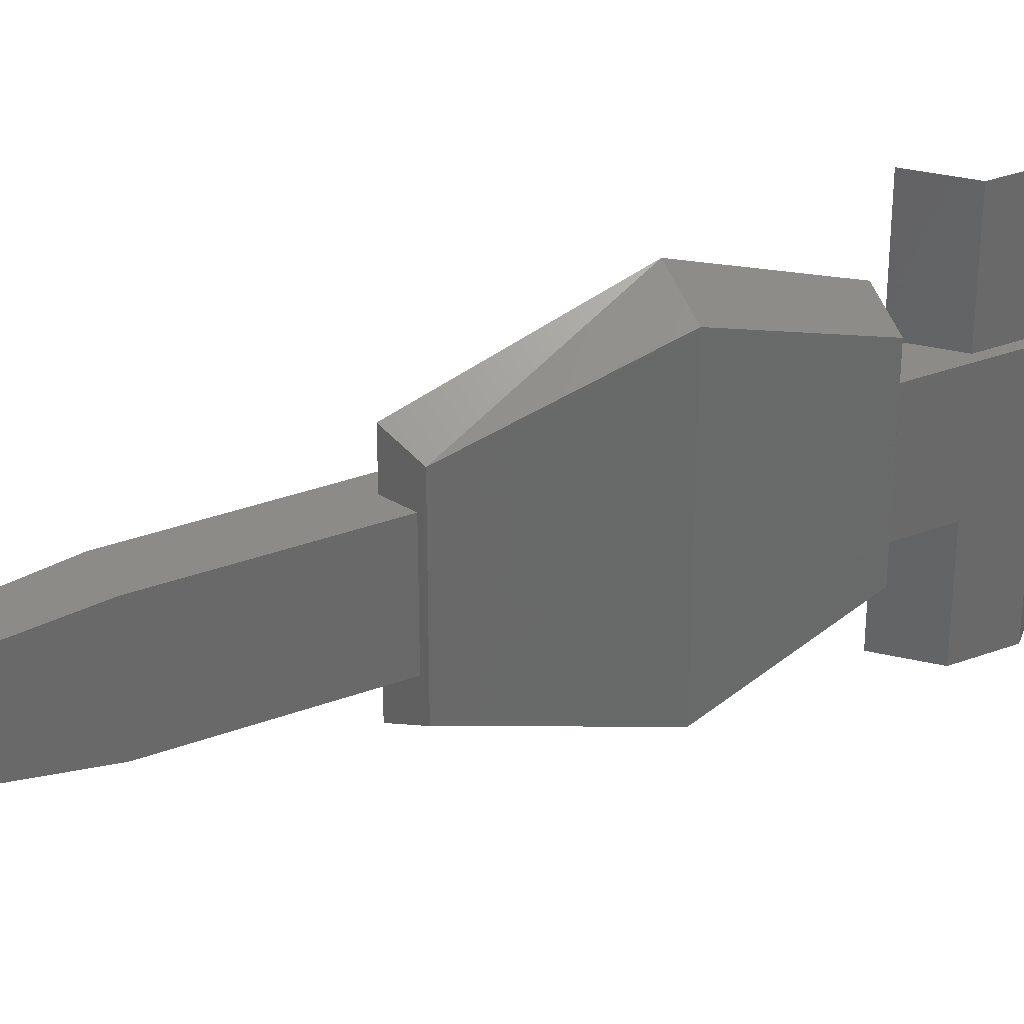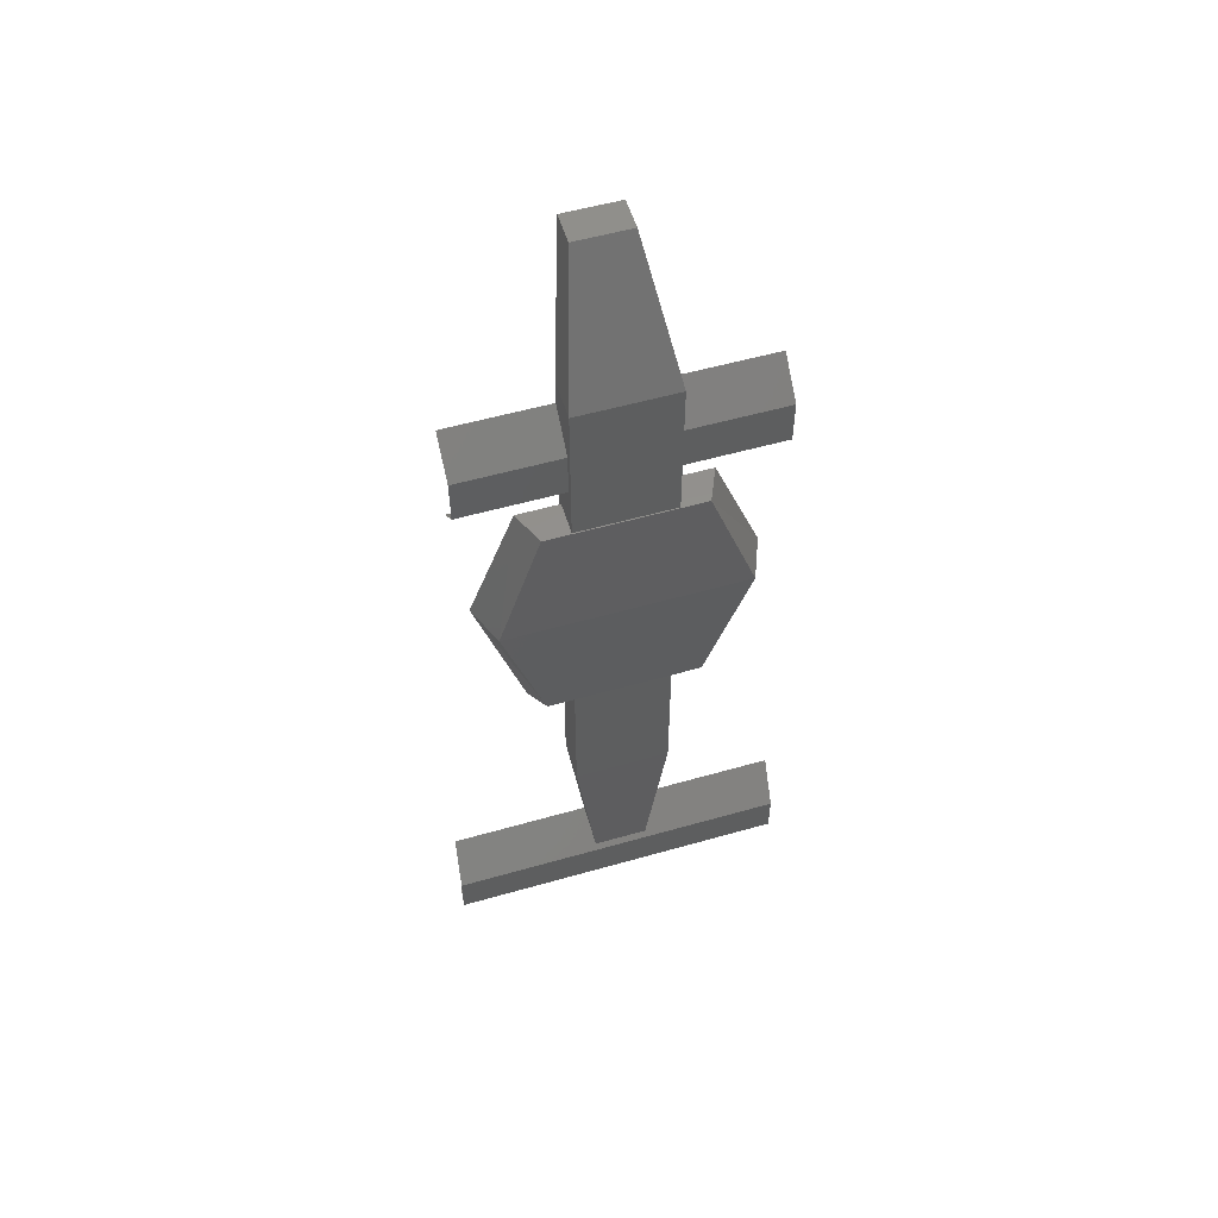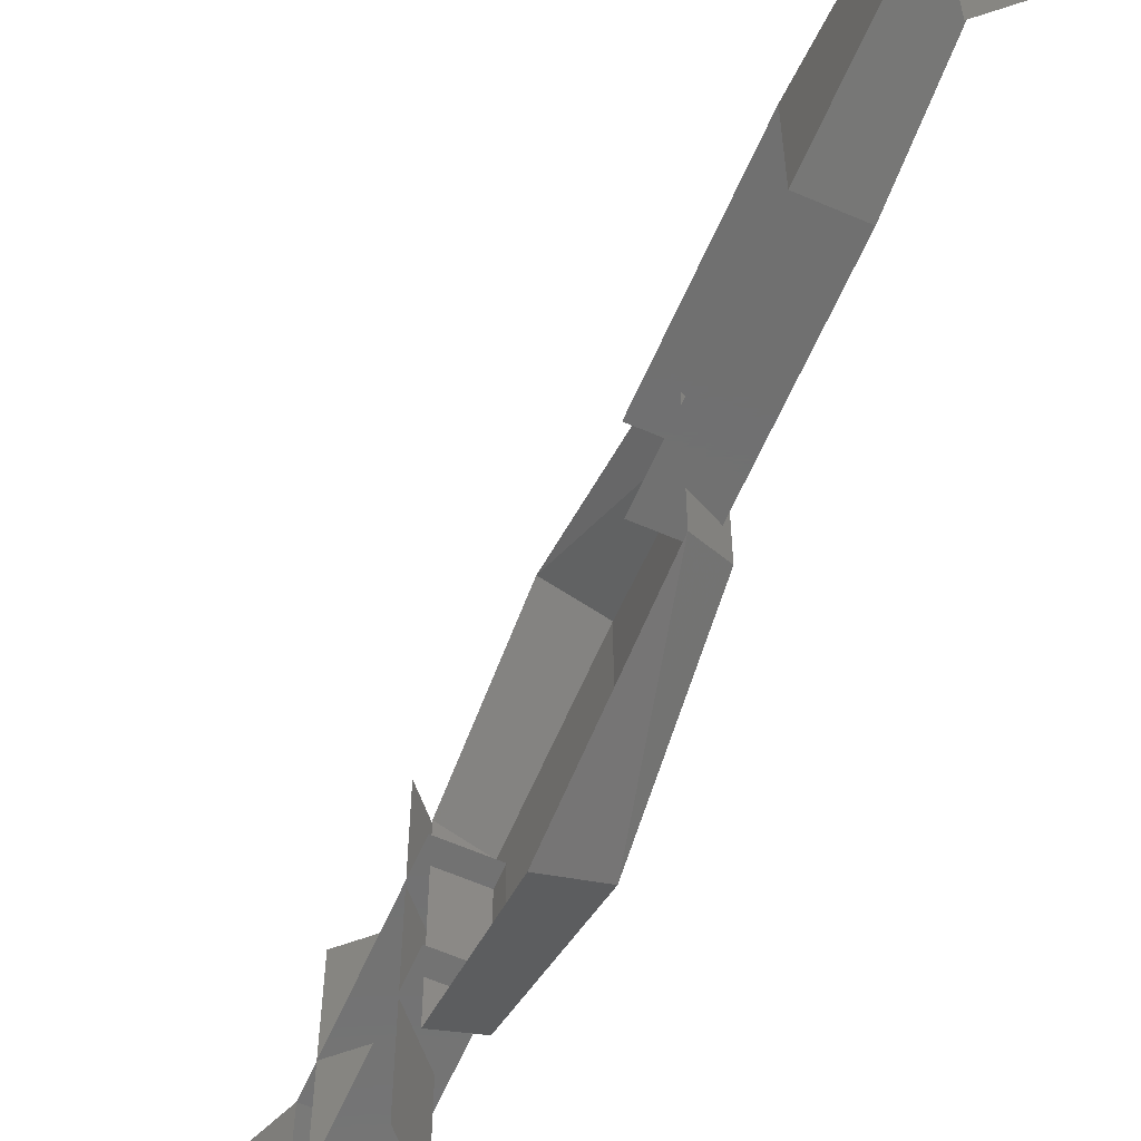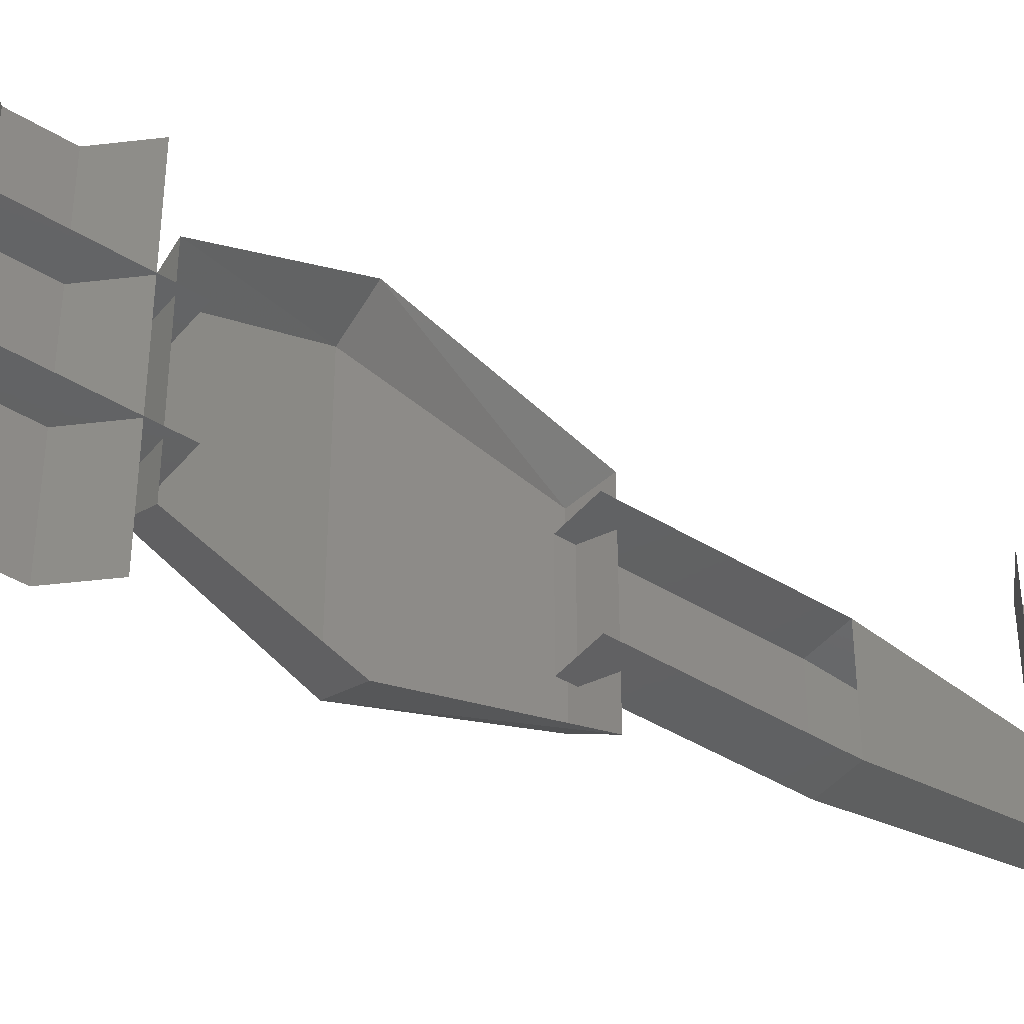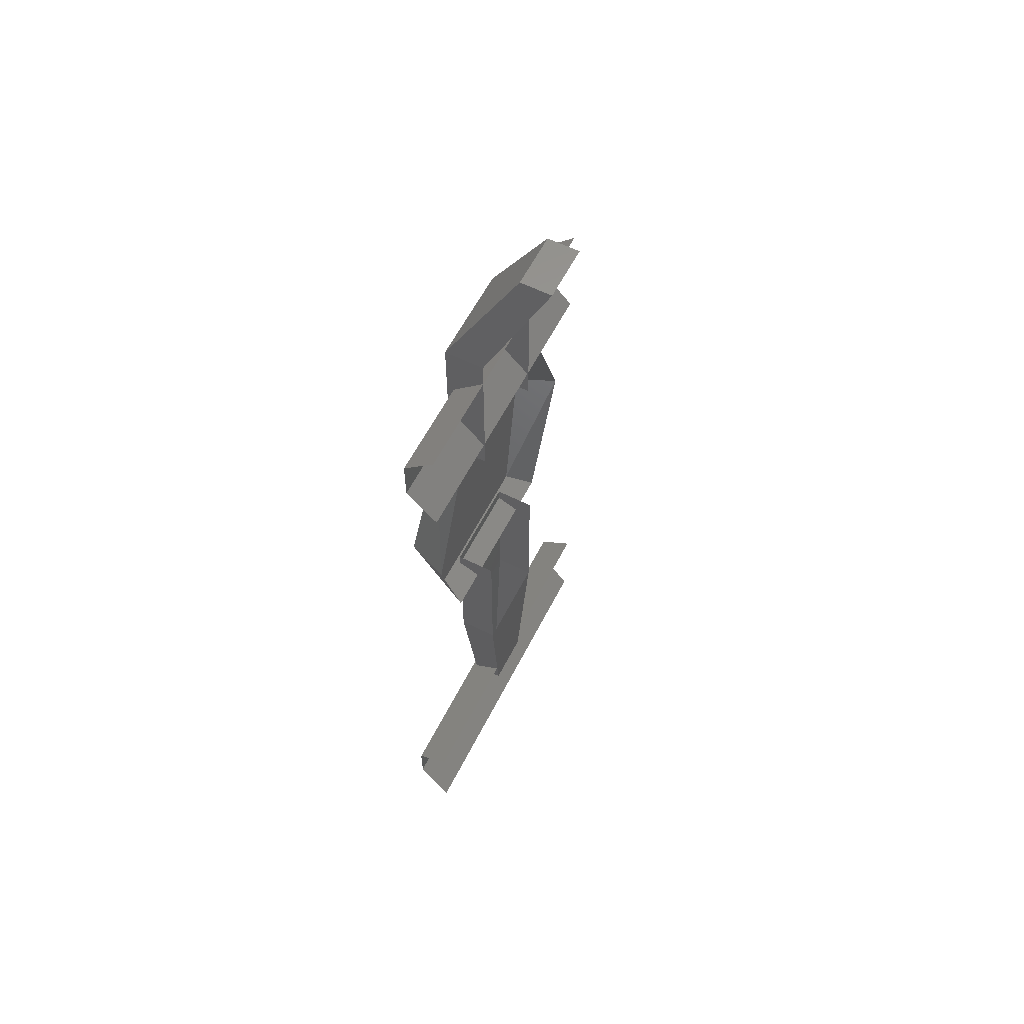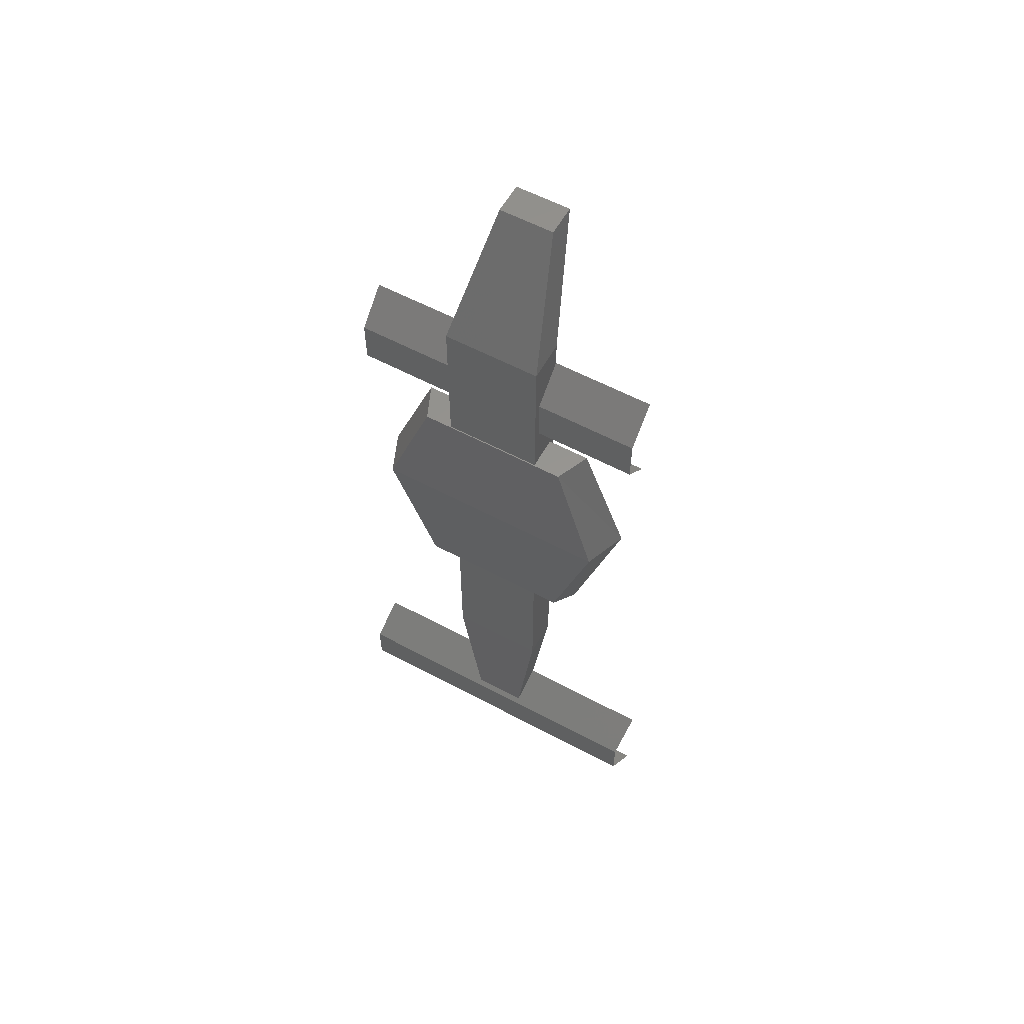
<metadata>
{"format":"stl","ext":"stl","renderer":"f3d","projection":"perspective","resolution":1024,"background":"white","views":[{"elev":34.6,"azim":-116.4,"up":"+Y"},{"elev":55.2,"azim":-106.7,"up":"+Z"},{"elev":-62.5,"azim":156.3,"up":"+Y"},{"elev":-43.2,"azim":53.9,"up":"+Y"},{"elev":60.1,"azim":27.0,"up":"+Z"},{"elev":58.4,"azim":-61.1,"up":"+Z"}]}
</metadata>
<code>
# stl→obj: 60 verts, 72 faces
v 155.6 0.85 109.7
v 155.8 0.83 109.5
v 155.6 0.02 109.7
v 155.8 -0 109.5
v 155.6 -0.81 109.7
v 155.8 -0.83 109.5
v 155.6 -0.81 109.9
v 155.8 -0.83 110
v 155.6 0.02 109.9
v 155.8 -0 110
v 155.6 0.85 109.9
v 155.8 0.83 110
v 155.7 -0.65 112.1
v 155.5 -0.57 112.1
v 155.7 -0.425 111.4
v 155.6 -0.365 111.4
v 155.7 0.425 111.4
v 155.6 0.365 111.4
v 155.7 0.65 112.1
v 155.5 0.57 112.1
v 155.7 0.43 112.7
v 155.6 0.36 112.7
v 155.7 -0.43 112.7
v 155.6 -0.36 112.7
v 155.6 -0.23 112.6
v 155.6 0.23 112.6
v 155.6 -0.23 113.4
v 155.6 0.23 113.4
v 155.8 0.23 112.6
v 155.8 0.23 113.4
v 155.8 -0.23 112.6
v 155.8 -0.23 113.4
v 155.9 0.13 113.9
v 155.9 -0.13 113.9
v 156.1 0.13 113.9
v 156.1 -0.13 113.9
v 155.6 0.23 111.5
v 155.6 0.23 110.7
v 155.6 -0.23 111.5
v 155.6 -0.23 110.7
v 155.6 0.13 109.9
v 155.8 0.13 109.9
v 155.8 0.23 110.7
v 155.8 0.23 111.5
v 155.8 -0.23 110.7
v 155.6 -0.13 109.9
v 155.8 -0.13 109.9
v 155.8 -0.23 111.5
v 155.6 -0 112.9
v 155.6 0.705 112.9
v 155.6 -0 113.1
v 155.6 0.705 113.1
v 155.8 0.705 112.7
v 155.8 -0 112.7
v 155.6 -0.705 113.1
v 155.6 -0.705 112.9
v 155.8 -0.705 112.7
v 155.8 -0 113.2
v 155.8 0.705 113.2
v 155.8 -0.705 113.2
f 1 2 3
f 2 3 4
f 3 4 5
f 4 5 6
f 7 8 9
f 8 9 10
f 9 10 11
f 10 11 12
f 13 14 15
f 14 15 16
f 17 18 19
f 18 19 20
f 15 16 17
f 16 17 18
f 21 22 23
f 22 23 24
f 25 26 27
f 26 27 28
f 26 29 28
f 29 28 30
f 31 32 25
f 32 25 27
f 33 28 34
f 28 34 27
f 28 30 33
f 30 33 35
f 34 27 36
f 27 36 32
f 5 3 7
f 3 7 9
f 20 22 14
f 22 14 24
f 18 16 20
f 16 20 14
f 11 1 9
f 1 9 3
f 23 24 13
f 24 13 14
f 19 20 21
f 20 21 22
f 37 38 39
f 38 39 40
f 41 42 38
f 42 38 43
f 38 43 37
f 43 37 44
f 40 45 46
f 45 46 47
f 45 48 40
f 48 40 39
f 49 50 51
f 50 51 52
f 50 49 53
f 49 53 54
f 51 49 55
f 49 55 56
f 49 56 54
f 56 54 57
f 51 52 58
f 52 58 59
f 55 51 60
f 51 60 58
f 41 46 42
f 46 42 47
f 46 40 41
f 40 41 38
f 45 47 43
f 47 43 42
f 30 32 35
f 32 35 36
f 34 33 36
f 33 36 35

</code>
